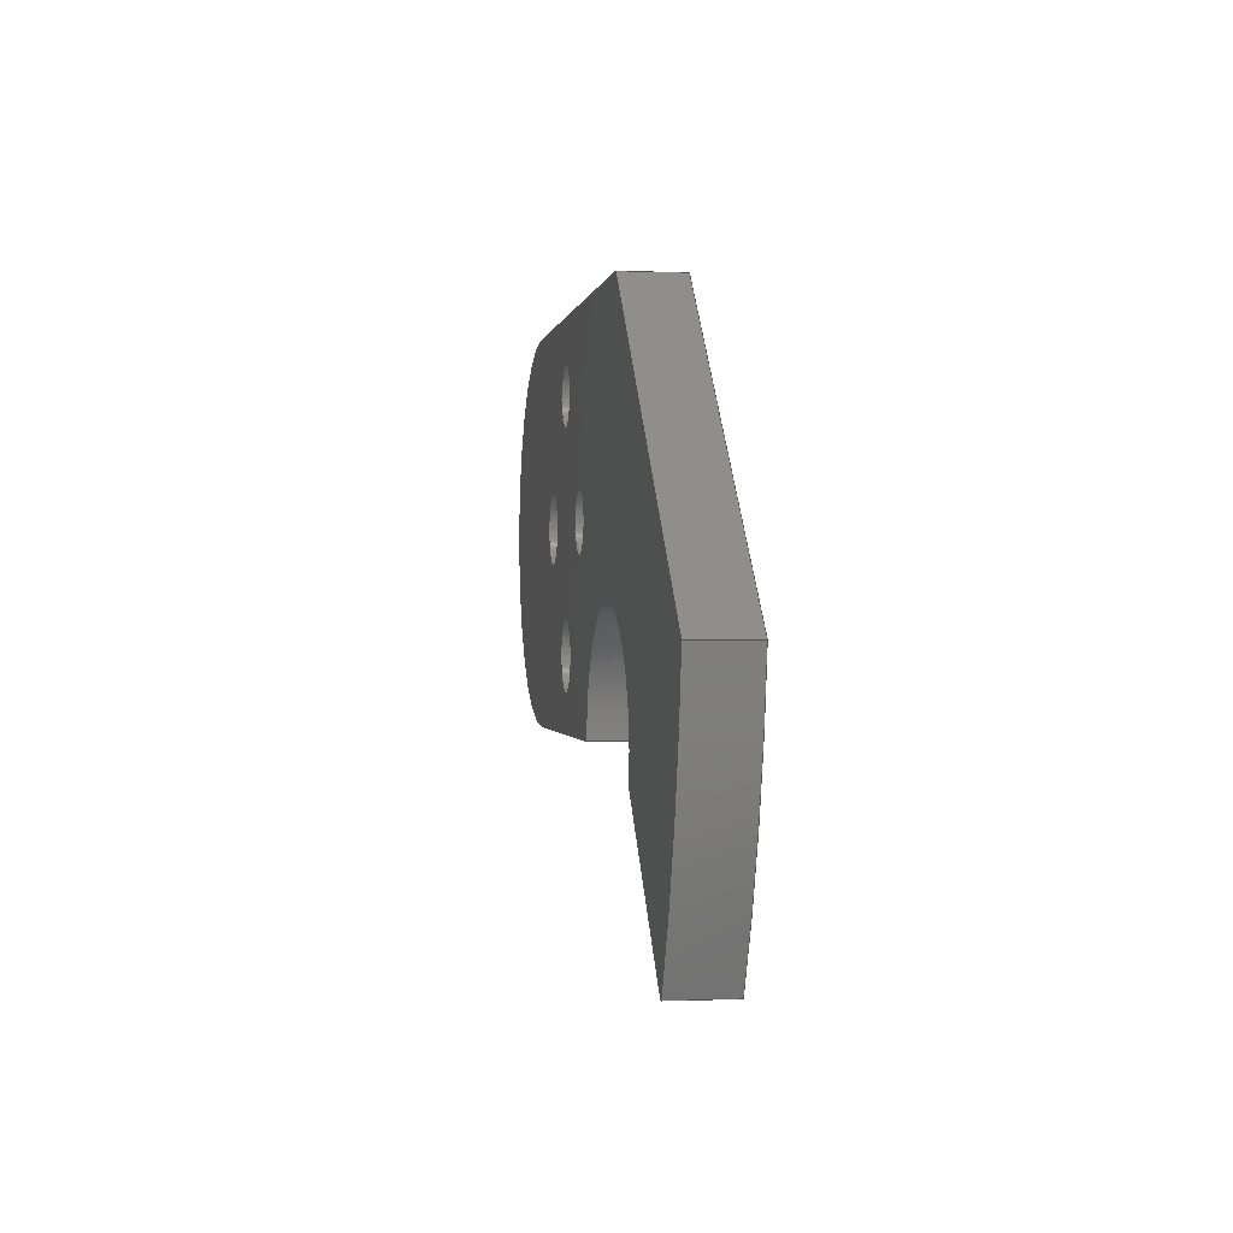
<metadata>
{"format":"step","ext":"step","renderer":"f3d","projection":"perspective","resolution":1024,"background":"white","views":[{"elev":-0.2,"azim":81.2,"up":"+Y"}]}
</metadata>
<code>
ISO-10303-21;
DATA;
#1=MECHANICAL_DESIGN_GEOMETRIC_PRESENTATION_REPRESENTATION('',(#4),#435);
#2=SHAPE_REPRESENTATION_RELATIONSHIP('SRR','None',#445,#3);
#3=ADVANCED_BREP_SHAPE_REPRESENTATION('',(#5),#434);
#4=STYLED_ITEM('',(#455),#5);
#5=MANIFOLD_SOLID_BREP('Body1',#247);
#6=CYLINDRICAL_SURFACE('',#269,0.05768);
#7=CYLINDRICAL_SURFACE('',#271,0.05);
#8=CYLINDRICAL_SURFACE('',#273,0.05);
#9=CYLINDRICAL_SURFACE('',#275,0.05768);
#10=CYLINDRICAL_SURFACE('',#278,1.3);
#11=CYLINDRICAL_SURFACE('',#281,0.2);
#12=CYLINDRICAL_SURFACE('',#284,0.32);
#13=FACE_BOUND('',#35,.T.);
#14=FACE_BOUND('',#36,.T.);
#15=FACE_BOUND('',#37,.T.);
#16=FACE_BOUND('',#38,.T.);
#17=FACE_BOUND('',#51,.T.);
#18=FACE_BOUND('',#52,.T.);
#19=FACE_BOUND('',#53,.T.);
#20=FACE_BOUND('',#54,.T.);
#21=FACE_OUTER_BOUND('',#34,.T.);
#22=FACE_OUTER_BOUND('',#39,.T.);
#23=FACE_OUTER_BOUND('',#40,.T.);
#24=FACE_OUTER_BOUND('',#41,.T.);
#25=FACE_OUTER_BOUND('',#42,.T.);
#26=FACE_OUTER_BOUND('',#43,.T.);
#27=FACE_OUTER_BOUND('',#44,.T.);
#28=FACE_OUTER_BOUND('',#45,.T.);
#29=FACE_OUTER_BOUND('',#46,.T.);
#30=FACE_OUTER_BOUND('',#47,.T.);
#31=FACE_OUTER_BOUND('',#48,.T.);
#32=FACE_OUTER_BOUND('',#49,.T.);
#33=FACE_OUTER_BOUND('',#50,.T.);
#34=EDGE_LOOP('',(#162,#163,#164,#165,#166,#167,#168));
#35=EDGE_LOOP('',(#169));
#36=EDGE_LOOP('',(#170));
#37=EDGE_LOOP('',(#171));
#38=EDGE_LOOP('',(#172));
#39=EDGE_LOOP('',(#173,#174,#175,#176));
#40=EDGE_LOOP('',(#177,#178,#179,#180));
#41=EDGE_LOOP('',(#181,#182,#183,#184));
#42=EDGE_LOOP('',(#185,#186,#187,#188));
#43=EDGE_LOOP('',(#189,#190,#191,#192));
#44=EDGE_LOOP('',(#193,#194,#195,#196));
#45=EDGE_LOOP('',(#197,#198,#199,#200));
#46=EDGE_LOOP('',(#201,#202,#203,#204));
#47=EDGE_LOOP('',(#205,#206,#207,#208));
#48=EDGE_LOOP('',(#209,#210,#211,#212));
#49=EDGE_LOOP('',(#213,#214,#215,#216));
#50=EDGE_LOOP('',(#217,#218,#219,#220,#221,#222,#223));
#51=EDGE_LOOP('',(#224));
#52=EDGE_LOOP('',(#225));
#53=EDGE_LOOP('',(#226));
#54=EDGE_LOOP('',(#227));
#55=CIRCLE('',#262,1.3);
#56=CIRCLE('',#263,0.2);
#57=CIRCLE('',#264,0.32);
#58=CIRCLE('',#265,0.05768);
#59=CIRCLE('',#266,0.05);
#60=CIRCLE('',#267,0.05);
#61=CIRCLE('',#268,0.05768);
#62=CIRCLE('',#270,0.05768);
#63=CIRCLE('',#272,0.05);
#64=CIRCLE('',#274,0.05);
#65=CIRCLE('',#276,0.05768);
#66=CIRCLE('',#279,1.3);
#67=CIRCLE('',#282,0.2);
#68=CIRCLE('',#285,0.32);
#69=LINE('',#367,#88);
#70=LINE('',#369,#89);
#71=LINE('',#373,#90);
#72=LINE('',#377,#91);
#73=LINE('',#390,#92);
#74=LINE('',#394,#93);
#75=LINE('',#398,#94);
#76=LINE('',#402,#95);
#77=LINE('',#405,#96);
#78=LINE('',#407,#97);
#79=LINE('',#408,#98);
#80=LINE('',#412,#99);
#81=LINE('',#415,#100);
#82=LINE('',#416,#101);
#83=LINE('',#420,#102);
#84=LINE('',#423,#103);
#85=LINE('',#424,#104);
#86=LINE('',#428,#105);
#87=LINE('',#430,#106);
#88=VECTOR('',#292,0.3937);
#89=VECTOR('',#293,0.3937);
#90=VECTOR('',#296,0.3937);
#91=VECTOR('',#299,0.3937);
#92=VECTOR('',#314,0.05768);
#93=VECTOR('',#319,0.05);
#94=VECTOR('',#324,0.05);
#95=VECTOR('',#329,0.05768);
#96=VECTOR('',#332,0.3937);
#97=VECTOR('',#333,0.3937);
#98=VECTOR('',#334,0.3937);
#99=VECTOR('',#339,0.3937);
#100=VECTOR('',#342,0.3937);
#101=VECTOR('',#343,0.3937);
#102=VECTOR('',#348,0.3937);
#103=VECTOR('',#351,0.3937);
#104=VECTOR('',#352,0.3937);
#105=VECTOR('',#357,0.3937);
#106=VECTOR('',#360,0.3937);
#107=VERTEX_POINT('',#365);
#108=VERTEX_POINT('',#366);
#109=VERTEX_POINT('',#368);
#110=VERTEX_POINT('',#370);
#111=VERTEX_POINT('',#372);
#112=VERTEX_POINT('',#374);
#113=VERTEX_POINT('',#376);
#114=VERTEX_POINT('',#379);
#115=VERTEX_POINT('',#381);
#116=VERTEX_POINT('',#383);
#117=VERTEX_POINT('',#385);
#118=VERTEX_POINT('',#388);
#119=VERTEX_POINT('',#392);
#120=VERTEX_POINT('',#396);
#121=VERTEX_POINT('',#400);
#122=VERTEX_POINT('',#404);
#123=VERTEX_POINT('',#406);
#124=VERTEX_POINT('',#410);
#125=VERTEX_POINT('',#414);
#126=VERTEX_POINT('',#418);
#127=VERTEX_POINT('',#422);
#128=VERTEX_POINT('',#426);
#129=EDGE_CURVE('',#107,#108,#69,.T.);
#130=EDGE_CURVE('',#108,#109,#70,.T.);
#131=EDGE_CURVE('',#109,#110,#55,.T.);
#132=EDGE_CURVE('',#110,#111,#71,.T.);
#133=EDGE_CURVE('',#111,#112,#56,.T.);
#134=EDGE_CURVE('',#112,#113,#72,.T.);
#135=EDGE_CURVE('',#113,#107,#57,.T.);
#136=EDGE_CURVE('',#114,#114,#58,.T.);
#137=EDGE_CURVE('',#115,#115,#59,.T.);
#138=EDGE_CURVE('',#116,#116,#60,.T.);
#139=EDGE_CURVE('',#117,#117,#61,.T.);
#140=EDGE_CURVE('',#118,#118,#62,.T.);
#141=EDGE_CURVE('',#118,#117,#73,.T.);
#142=EDGE_CURVE('',#119,#119,#63,.T.);
#143=EDGE_CURVE('',#119,#116,#74,.T.);
#144=EDGE_CURVE('',#120,#120,#64,.T.);
#145=EDGE_CURVE('',#120,#115,#75,.T.);
#146=EDGE_CURVE('',#121,#121,#65,.T.);
#147=EDGE_CURVE('',#121,#114,#76,.T.);
#148=EDGE_CURVE('',#122,#108,#77,.T.);
#149=EDGE_CURVE('',#123,#122,#78,.T.);
#150=EDGE_CURVE('',#109,#123,#79,.T.);
#151=EDGE_CURVE('',#124,#123,#66,.T.);
#152=EDGE_CURVE('',#110,#124,#80,.T.);
#153=EDGE_CURVE('',#125,#124,#81,.T.);
#154=EDGE_CURVE('',#111,#125,#82,.T.);
#155=EDGE_CURVE('',#126,#125,#67,.T.);
#156=EDGE_CURVE('',#112,#126,#83,.T.);
#157=EDGE_CURVE('',#127,#126,#84,.T.);
#158=EDGE_CURVE('',#113,#127,#85,.T.);
#159=EDGE_CURVE('',#128,#127,#68,.T.);
#160=EDGE_CURVE('',#107,#128,#86,.T.);
#161=EDGE_CURVE('',#122,#128,#87,.T.);
#162=ORIENTED_EDGE('',*,*,#129,.T.);
#163=ORIENTED_EDGE('',*,*,#130,.T.);
#164=ORIENTED_EDGE('',*,*,#131,.T.);
#165=ORIENTED_EDGE('',*,*,#132,.T.);
#166=ORIENTED_EDGE('',*,*,#133,.T.);
#167=ORIENTED_EDGE('',*,*,#134,.T.);
#168=ORIENTED_EDGE('',*,*,#135,.T.);
#169=ORIENTED_EDGE('',*,*,#136,.T.);
#170=ORIENTED_EDGE('',*,*,#137,.T.);
#171=ORIENTED_EDGE('',*,*,#138,.T.);
#172=ORIENTED_EDGE('',*,*,#139,.T.);
#173=ORIENTED_EDGE('',*,*,#140,.F.);
#174=ORIENTED_EDGE('',*,*,#141,.T.);
#175=ORIENTED_EDGE('',*,*,#139,.F.);
#176=ORIENTED_EDGE('',*,*,#141,.F.);
#177=ORIENTED_EDGE('',*,*,#142,.F.);
#178=ORIENTED_EDGE('',*,*,#143,.T.);
#179=ORIENTED_EDGE('',*,*,#138,.F.);
#180=ORIENTED_EDGE('',*,*,#143,.F.);
#181=ORIENTED_EDGE('',*,*,#144,.F.);
#182=ORIENTED_EDGE('',*,*,#145,.T.);
#183=ORIENTED_EDGE('',*,*,#137,.F.);
#184=ORIENTED_EDGE('',*,*,#145,.F.);
#185=ORIENTED_EDGE('',*,*,#146,.F.);
#186=ORIENTED_EDGE('',*,*,#147,.T.);
#187=ORIENTED_EDGE('',*,*,#136,.F.);
#188=ORIENTED_EDGE('',*,*,#147,.F.);
#189=ORIENTED_EDGE('',*,*,#148,.F.);
#190=ORIENTED_EDGE('',*,*,#149,.F.);
#191=ORIENTED_EDGE('',*,*,#150,.F.);
#192=ORIENTED_EDGE('',*,*,#130,.F.);
#193=ORIENTED_EDGE('',*,*,#150,.T.);
#194=ORIENTED_EDGE('',*,*,#151,.F.);
#195=ORIENTED_EDGE('',*,*,#152,.F.);
#196=ORIENTED_EDGE('',*,*,#131,.F.);
#197=ORIENTED_EDGE('',*,*,#152,.T.);
#198=ORIENTED_EDGE('',*,*,#153,.F.);
#199=ORIENTED_EDGE('',*,*,#154,.F.);
#200=ORIENTED_EDGE('',*,*,#132,.F.);
#201=ORIENTED_EDGE('',*,*,#154,.T.);
#202=ORIENTED_EDGE('',*,*,#155,.F.);
#203=ORIENTED_EDGE('',*,*,#156,.F.);
#204=ORIENTED_EDGE('',*,*,#133,.F.);
#205=ORIENTED_EDGE('',*,*,#156,.T.);
#206=ORIENTED_EDGE('',*,*,#157,.F.);
#207=ORIENTED_EDGE('',*,*,#158,.F.);
#208=ORIENTED_EDGE('',*,*,#134,.F.);
#209=ORIENTED_EDGE('',*,*,#158,.T.);
#210=ORIENTED_EDGE('',*,*,#159,.F.);
#211=ORIENTED_EDGE('',*,*,#160,.F.);
#212=ORIENTED_EDGE('',*,*,#135,.F.);
#213=ORIENTED_EDGE('',*,*,#160,.T.);
#214=ORIENTED_EDGE('',*,*,#161,.F.);
#215=ORIENTED_EDGE('',*,*,#148,.T.);
#216=ORIENTED_EDGE('',*,*,#129,.F.);
#217=ORIENTED_EDGE('',*,*,#161,.T.);
#218=ORIENTED_EDGE('',*,*,#159,.T.);
#219=ORIENTED_EDGE('',*,*,#157,.T.);
#220=ORIENTED_EDGE('',*,*,#155,.T.);
#221=ORIENTED_EDGE('',*,*,#153,.T.);
#222=ORIENTED_EDGE('',*,*,#151,.T.);
#223=ORIENTED_EDGE('',*,*,#149,.T.);
#224=ORIENTED_EDGE('',*,*,#146,.T.);
#225=ORIENTED_EDGE('',*,*,#144,.T.);
#226=ORIENTED_EDGE('',*,*,#142,.T.);
#227=ORIENTED_EDGE('',*,*,#140,.T.);
#228=PLANE('',#261);
#229=PLANE('',#277);
#230=PLANE('',#280);
#231=PLANE('',#283);
#232=PLANE('',#286);
#233=PLANE('',#287);
#234=ADVANCED_FACE('',(#21,#13,#14,#15,#16),#228,.F.);
#235=ADVANCED_FACE('',(#22),#6,.F.);
#236=ADVANCED_FACE('',(#23),#7,.F.);
#237=ADVANCED_FACE('',(#24),#8,.F.);
#238=ADVANCED_FACE('',(#25),#9,.F.);
#239=ADVANCED_FACE('',(#26),#229,.T.);
#240=ADVANCED_FACE('',(#27),#10,.T.);
#241=ADVANCED_FACE('',(#28),#230,.T.);
#242=ADVANCED_FACE('',(#29),#11,.F.);
#243=ADVANCED_FACE('',(#30),#231,.T.);
#244=ADVANCED_FACE('',(#31),#12,.T.);
#245=ADVANCED_FACE('',(#32),#232,.T.);
#246=ADVANCED_FACE('',(#33,#17,#18,#19,#20),#233,.T.);
#247=CLOSED_SHELL('',(#234,#235,#236,#237,#238,#239,#240,#241,#242,#243,
#244,#245,#246));
#248=DERIVED_UNIT_ELEMENT(#250,1);
#249=DERIVED_UNIT_ELEMENT(#439,3);
#250=(
MASS_UNIT()
NAMED_UNIT(*)
SI_UNIT(.KILO.,.GRAM.)
);
#251=DERIVED_UNIT((#248,#249));
#252=MEASURE_REPRESENTATION_ITEM('density measure',
POSITIVE_RATIO_MEASURE(7850),#251);
#253=PROPERTY_DEFINITION_REPRESENTATION(#258,#255);
#254=PROPERTY_DEFINITION_REPRESENTATION(#259,#256);
#255=REPRESENTATION('material name',(#257),#434);
#256=REPRESENTATION('density',(#252),#434);
#257=DESCRIPTIVE_REPRESENTATION_ITEM('Steel','Steel');
#258=PROPERTY_DEFINITION('material property','material name',#447);
#259=PROPERTY_DEFINITION('material property','density of part',#447);
#260=AXIS2_PLACEMENT_3D('placement',#363,#288,#289);
#261=AXIS2_PLACEMENT_3D('',#364,#290,#291);
#262=AXIS2_PLACEMENT_3D('',#371,#294,#295);
#263=AXIS2_PLACEMENT_3D('',#375,#297,#298);
#264=AXIS2_PLACEMENT_3D('',#378,#300,#301);
#265=AXIS2_PLACEMENT_3D('',#380,#302,#303);
#266=AXIS2_PLACEMENT_3D('',#382,#304,#305);
#267=AXIS2_PLACEMENT_3D('',#384,#306,#307);
#268=AXIS2_PLACEMENT_3D('',#386,#308,#309);
#269=AXIS2_PLACEMENT_3D('',#387,#310,#311);
#270=AXIS2_PLACEMENT_3D('',#389,#312,#313);
#271=AXIS2_PLACEMENT_3D('',#391,#315,#316);
#272=AXIS2_PLACEMENT_3D('',#393,#317,#318);
#273=AXIS2_PLACEMENT_3D('',#395,#320,#321);
#274=AXIS2_PLACEMENT_3D('',#397,#322,#323);
#275=AXIS2_PLACEMENT_3D('',#399,#325,#326);
#276=AXIS2_PLACEMENT_3D('',#401,#327,#328);
#277=AXIS2_PLACEMENT_3D('',#403,#330,#331);
#278=AXIS2_PLACEMENT_3D('',#409,#335,#336);
#279=AXIS2_PLACEMENT_3D('',#411,#337,#338);
#280=AXIS2_PLACEMENT_3D('',#413,#340,#341);
#281=AXIS2_PLACEMENT_3D('',#417,#344,#345);
#282=AXIS2_PLACEMENT_3D('',#419,#346,#347);
#283=AXIS2_PLACEMENT_3D('',#421,#349,#350);
#284=AXIS2_PLACEMENT_3D('',#425,#353,#354);
#285=AXIS2_PLACEMENT_3D('',#427,#355,#356);
#286=AXIS2_PLACEMENT_3D('',#429,#358,#359);
#287=AXIS2_PLACEMENT_3D('',#431,#361,#362);
#288=DIRECTION('axis',(0,0,1));
#289=DIRECTION('refdir',(1,0,0));
#290=DIRECTION('center_axis',(0,0,1));
#291=DIRECTION('ref_axis',(1,0,0));
#292=DIRECTION('',(1,0,0));
#293=DIRECTION('',(0.7071,-0.7071,0));
#294=DIRECTION('center_axis',(0,0,-1));
#295=DIRECTION('ref_axis',(0.8874,-0.461,0));
#296=DIRECTION('',(-0.7071,0.7071,0));
#297=DIRECTION('center_axis',(0,0,1));
#298=DIRECTION('ref_axis',(0.9784,-0.2068,0));
#299=DIRECTION('',(-1,0,0));
#300=DIRECTION('center_axis',(0,0,-1));
#301=DIRECTION('ref_axis',(0,1,0));
#302=DIRECTION('center_axis',(0,0,1));
#303=DIRECTION('ref_axis',(1,0,0));
#304=DIRECTION('center_axis',(0,0,1));
#305=DIRECTION('ref_axis',(1,0,0));
#306=DIRECTION('center_axis',(0,0,1));
#307=DIRECTION('ref_axis',(1,0,0));
#308=DIRECTION('center_axis',(0,0,1));
#309=DIRECTION('ref_axis',(1,0,0));
#310=DIRECTION('center_axis',(0,0,1));
#311=DIRECTION('ref_axis',(1,0,0));
#312=DIRECTION('center_axis',(0,0,-1));
#313=DIRECTION('ref_axis',(1,0,0));
#314=DIRECTION('',(0,0,-1));
#315=DIRECTION('center_axis',(0,0,1));
#316=DIRECTION('ref_axis',(1,0,0));
#317=DIRECTION('center_axis',(0,0,-1));
#318=DIRECTION('ref_axis',(1,0,0));
#319=DIRECTION('',(0,0,-1));
#320=DIRECTION('center_axis',(0,0,1));
#321=DIRECTION('ref_axis',(1,0,0));
#322=DIRECTION('center_axis',(0,0,-1));
#323=DIRECTION('ref_axis',(1,0,0));
#324=DIRECTION('',(0,0,-1));
#325=DIRECTION('center_axis',(0,0,1));
#326=DIRECTION('ref_axis',(1,0,0));
#327=DIRECTION('center_axis',(0,0,-1));
#328=DIRECTION('ref_axis',(1,0,0));
#329=DIRECTION('',(0,0,-1));
#330=DIRECTION('center_axis',(0.7071,0.7071,0));
#331=DIRECTION('ref_axis',(-0.7071,0.7071,0));
#332=DIRECTION('',(0,0,-1));
#333=DIRECTION('',(-0.7071,0.7071,0));
#334=DIRECTION('',(0,0,1));
#335=DIRECTION('center_axis',(0,0,1));
#336=DIRECTION('ref_axis',(0.8874,-0.461,0));
#337=DIRECTION('center_axis',(0,0,1));
#338=DIRECTION('ref_axis',(0.8874,-0.461,0));
#339=DIRECTION('',(0,0,1));
#340=DIRECTION('center_axis',(-0.7071,-0.7071,0));
#341=DIRECTION('ref_axis',(0.7071,-0.7071,0));
#342=DIRECTION('',(0.7071,-0.7071,0));
#343=DIRECTION('',(0,0,1));
#344=DIRECTION('center_axis',(0,0,1));
#345=DIRECTION('ref_axis',(0.104,0.9946,0));
#346=DIRECTION('center_axis',(0,0,-1));
#347=DIRECTION('ref_axis',(0.9784,-0.2068,0));
#348=DIRECTION('',(0,0,1));
#349=DIRECTION('center_axis',(0,-1,0));
#350=DIRECTION('ref_axis',(1,0,0));
#351=DIRECTION('',(1,0,0));
#352=DIRECTION('',(0,0,1));
#353=DIRECTION('center_axis',(0,0,1));
#354=DIRECTION('ref_axis',(0,1,0));
#355=DIRECTION('center_axis',(0,0,1));
#356=DIRECTION('ref_axis',(0,1,0));
#357=DIRECTION('',(0,0,1));
#358=DIRECTION('center_axis',(0,1,0));
#359=DIRECTION('ref_axis',(-1,0,0));
#360=DIRECTION('',(-1,0,0));
#361=DIRECTION('center_axis',(0,0,1));
#362=DIRECTION('ref_axis',(1,0,0));
#363=CARTESIAN_POINT('',(0,0,0));
#364=CARTESIAN_POINT('Origin',(0.4845,-0.1397,-0.05));
#365=CARTESIAN_POINT('',(0,0.32,-0.05));
#366=CARTESIAN_POINT('',(0.8,0.32,-0.05));
#367=CARTESIAN_POINT('',(0,0.32,-0.05));
#368=CARTESIAN_POINT('',(1.289,-0.169,-0.05));
#369=CARTESIAN_POINT('',(0.8,0.32,-0.05));
#370=CARTESIAN_POINT('',(1.154,-0.5993,-0.05));
#371=CARTESIAN_POINT('Origin',(0,0,-0.05));
#372=CARTESIAN_POINT('',(0.9157,-0.3614,-0.05));
#373=CARTESIAN_POINT('',(0.9157,-0.3614,-0.05));
#374=CARTESIAN_POINT('',(0.52,-0.32,-0.05));
#375=CARTESIAN_POINT('Origin',(0.72,-0.32,-0.05));
#376=CARTESIAN_POINT('',(-4.371e-17,-0.32,-0.05));
#377=CARTESIAN_POINT('',(0,-0.32,-0.05));
#378=CARTESIAN_POINT('Origin',(0,0,-0.05));
#379=CARTESIAN_POINT('',(0.2423,-0.2,-0.05));
#380=CARTESIAN_POINT('Origin',(0.3,-0.2,-0.05));
#381=CARTESIAN_POINT('',(0.25,0.2,-0.05));
#382=CARTESIAN_POINT('Origin',(0.3,0.2,-0.05));
#383=CARTESIAN_POINT('',(0.4,0,-0.05));
#384=CARTESIAN_POINT('Origin',(0.45,0,-0.05));
#385=CARTESIAN_POINT('',(0.09232,0,-0.05));
#386=CARTESIAN_POINT('Origin',(0.15,0,-0.05));
#387=CARTESIAN_POINT('Origin',(0.15,0,0));
#388=CARTESIAN_POINT('',(0.09232,0,0.05));
#389=CARTESIAN_POINT('Origin',(0.15,0,0.05));
#390=CARTESIAN_POINT('',(0.09232,-7.064e-18,0));
#391=CARTESIAN_POINT('Origin',(0.45,0,0));
#392=CARTESIAN_POINT('',(0.4,0,0.05));
#393=CARTESIAN_POINT('Origin',(0.45,0,0.05));
#394=CARTESIAN_POINT('',(0.4,-6.123e-18,0));
#395=CARTESIAN_POINT('Origin',(0.3,0.2,0));
#396=CARTESIAN_POINT('',(0.25,0.2,0.05));
#397=CARTESIAN_POINT('Origin',(0.3,0.2,0.05));
#398=CARTESIAN_POINT('',(0.25,0.2,0));
#399=CARTESIAN_POINT('Origin',(0.3,-0.2,0));
#400=CARTESIAN_POINT('',(0.2423,-0.2,0.05));
#401=CARTESIAN_POINT('Origin',(0.3,-0.2,0.05));
#402=CARTESIAN_POINT('',(0.2423,-0.2,0));
#403=CARTESIAN_POINT('Origin',(1.289,-0.169,0));
#404=CARTESIAN_POINT('',(0.8,0.32,0.05));
#405=CARTESIAN_POINT('',(0.8,0.32,0));
#406=CARTESIAN_POINT('',(1.289,-0.169,0.05));
#407=CARTESIAN_POINT('',(0.8,0.32,0.05));
#408=CARTESIAN_POINT('',(1.289,-0.169,0));
#409=CARTESIAN_POINT('Origin',(0,0,0));
#410=CARTESIAN_POINT('',(1.154,-0.5993,0.05));
#411=CARTESIAN_POINT('Origin',(0,0,0.05));
#412=CARTESIAN_POINT('',(1.154,-0.5993,0));
#413=CARTESIAN_POINT('Origin',(0.9157,-0.3614,0));
#414=CARTESIAN_POINT('',(0.9157,-0.3614,0.05));
#415=CARTESIAN_POINT('',(0.9157,-0.3614,0.05));
#416=CARTESIAN_POINT('',(0.9157,-0.3614,0));
#417=CARTESIAN_POINT('Origin',(0.72,-0.32,0));
#418=CARTESIAN_POINT('',(0.52,-0.32,0.05));
#419=CARTESIAN_POINT('Origin',(0.72,-0.32,0.05));
#420=CARTESIAN_POINT('',(0.52,-0.32,0));
#421=CARTESIAN_POINT('Origin',(0,-0.32,0));
#422=CARTESIAN_POINT('',(-4.371e-17,-0.32,0.05));
#423=CARTESIAN_POINT('',(0,-0.32,0.05));
#424=CARTESIAN_POINT('',(-3.919e-17,-0.32,0));
#425=CARTESIAN_POINT('Origin',(0,0,0));
#426=CARTESIAN_POINT('',(0,0.32,0.05));
#427=CARTESIAN_POINT('Origin',(0,0,0.05));
#428=CARTESIAN_POINT('',(0,0.32,0));
#429=CARTESIAN_POINT('Origin',(0.8,0.32,0));
#430=CARTESIAN_POINT('',(0,0.32,0.05));
#431=CARTESIAN_POINT('Origin',(0.4845,-0.1397,0.05));
#432=UNCERTAINTY_MEASURE_WITH_UNIT(LENGTH_MEASURE(0.0003937),
#437,'DISTANCE_ACCURACY_VALUE',
'Maximum model space distance between geometric entities at asserted c
onnectivities');
#433=UNCERTAINTY_MEASURE_WITH_UNIT(LENGTH_MEASURE(0.0003937),
#437,'DISTANCE_ACCURACY_VALUE',
'Maximum model space distance between geometric entities at asserted c
onnectivities');
#434=(
GEOMETRIC_REPRESENTATION_CONTEXT(3)
GLOBAL_UNCERTAINTY_ASSIGNED_CONTEXT((#432))
GLOBAL_UNIT_ASSIGNED_CONTEXT((#437,#441,#442))
REPRESENTATION_CONTEXT('','3D')
);
#435=(
GEOMETRIC_REPRESENTATION_CONTEXT(3)
GLOBAL_UNCERTAINTY_ASSIGNED_CONTEXT((#433))
GLOBAL_UNIT_ASSIGNED_CONTEXT((#437,#441,#442))
REPRESENTATION_CONTEXT('','3D')
);
#436=DIMENSIONAL_EXPONENTS(1,0,0,0,0,0,0);
#437=(
CONVERSION_BASED_UNIT('inch',#440)
LENGTH_UNIT()
NAMED_UNIT(#436)
);
#438=(
LENGTH_UNIT()
NAMED_UNIT(*)
SI_UNIT(.MILLI.,.METRE.)
);
#439=(
LENGTH_UNIT()
NAMED_UNIT(*)
SI_UNIT($,.METRE.)
);
#440=LENGTH_MEASURE_WITH_UNIT(LENGTH_MEASURE(25.4),#438);
#441=(
NAMED_UNIT(*)
PLANE_ANGLE_UNIT()
SI_UNIT($,.RADIAN.)
);
#442=(
NAMED_UNIT(*)
SI_UNIT($,.STERADIAN.)
SOLID_ANGLE_UNIT()
);
#443=SHAPE_DEFINITION_REPRESENTATION(#444,#445);
#444=PRODUCT_DEFINITION_SHAPE('',$,#447);
#445=SHAPE_REPRESENTATION('',(#260),#434);
#446=PRODUCT_DEFINITION_CONTEXT('part definition',#451,'design');
#447=PRODUCT_DEFINITION('Untitled','Untitled',#448,#446);
#448=PRODUCT_DEFINITION_FORMATION('',$,#453);
#449=PRODUCT_RELATED_PRODUCT_CATEGORY('Untitled','Untitled',(#453));
#450=APPLICATION_PROTOCOL_DEFINITION('international standard',
'automotive_design',2009,#451);
#451=APPLICATION_CONTEXT(
'Core Data for Automotive Mechanical Design Process');
#452=PRODUCT_CONTEXT('part definition',#451,'mechanical');
#453=PRODUCT('Untitled','Untitled',$,(#452));
#454=PRESENTATION_STYLE_ASSIGNMENT((#456));
#455=PRESENTATION_STYLE_ASSIGNMENT((#457));
#456=SURFACE_STYLE_USAGE(.BOTH.,#458);
#457=SURFACE_STYLE_USAGE(.BOTH.,#459);
#458=SURFACE_SIDE_STYLE('',(#460));
#459=SURFACE_SIDE_STYLE('',(#461));
#460=SURFACE_STYLE_FILL_AREA(#462);
#461=SURFACE_STYLE_FILL_AREA(#463);
#462=FILL_AREA_STYLE('Steel - Satin',(#464));
#463=FILL_AREA_STYLE('Plastic - Glossy (Blue)',(#465));
#464=FILL_AREA_STYLE_COLOUR('Steel - Satin',#466);
#465=FILL_AREA_STYLE_COLOUR('Plastic - Glossy (Blue)',#467);
#466=COLOUR_RGB('Steel - Satin',0.6275,0.6275,0.6275);
#467=COLOUR_RGB('Plastic - Glossy (Blue)',0.1882,0.2314,
0.5882);
ENDSEC;
END-ISO-10303-21;

</code>
